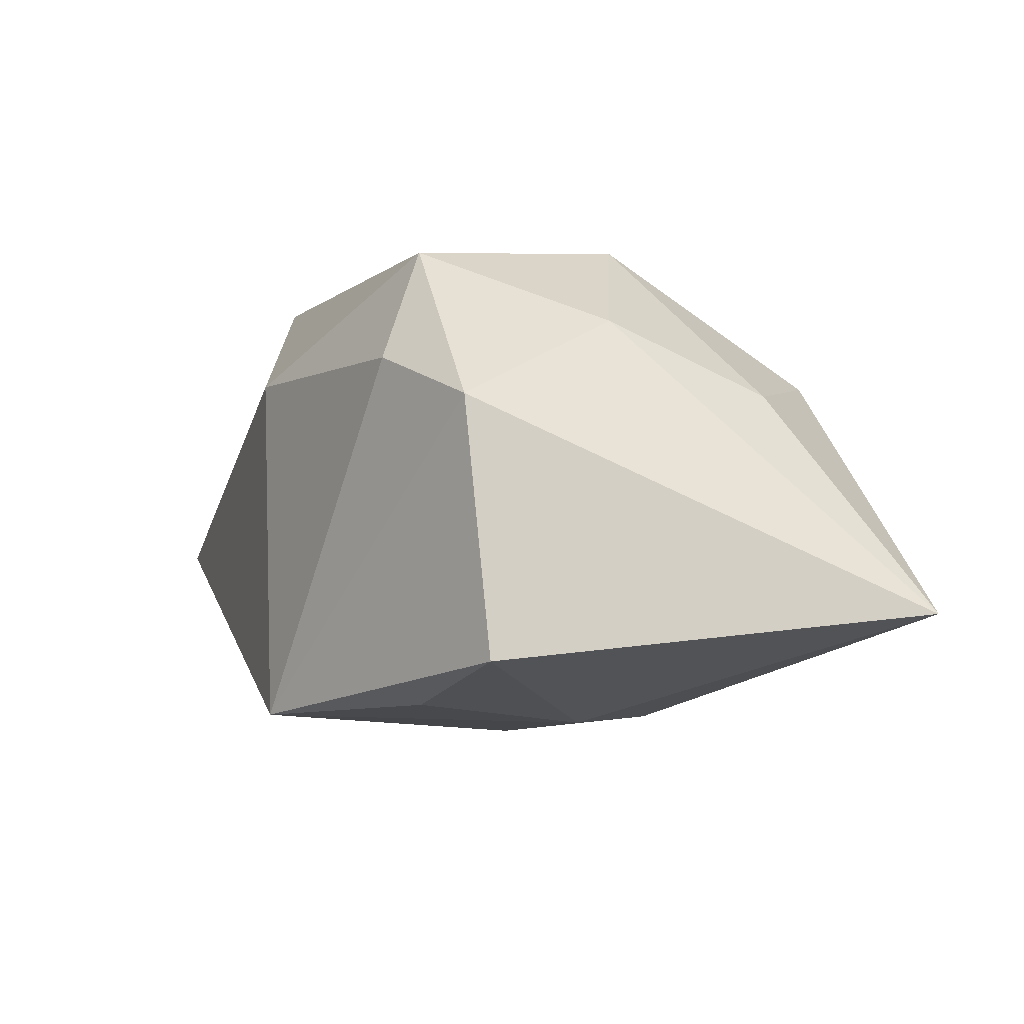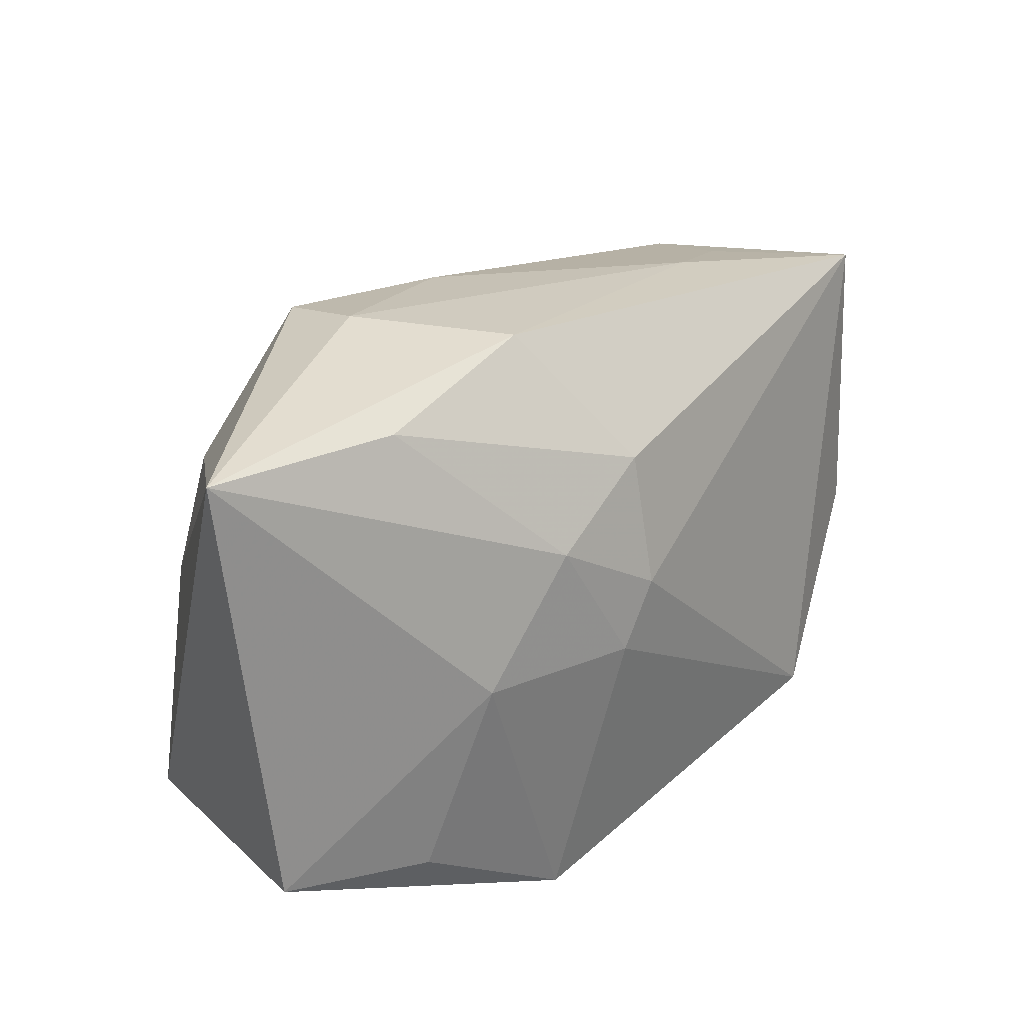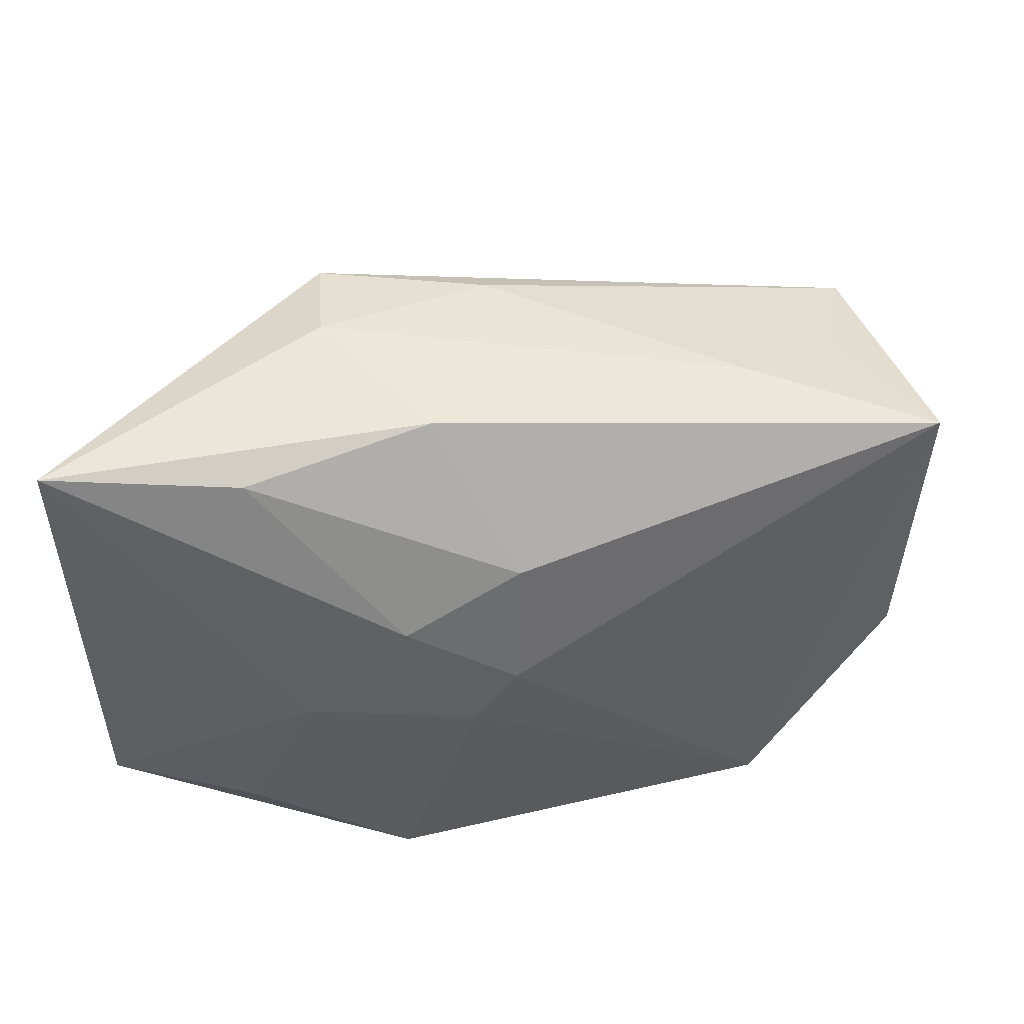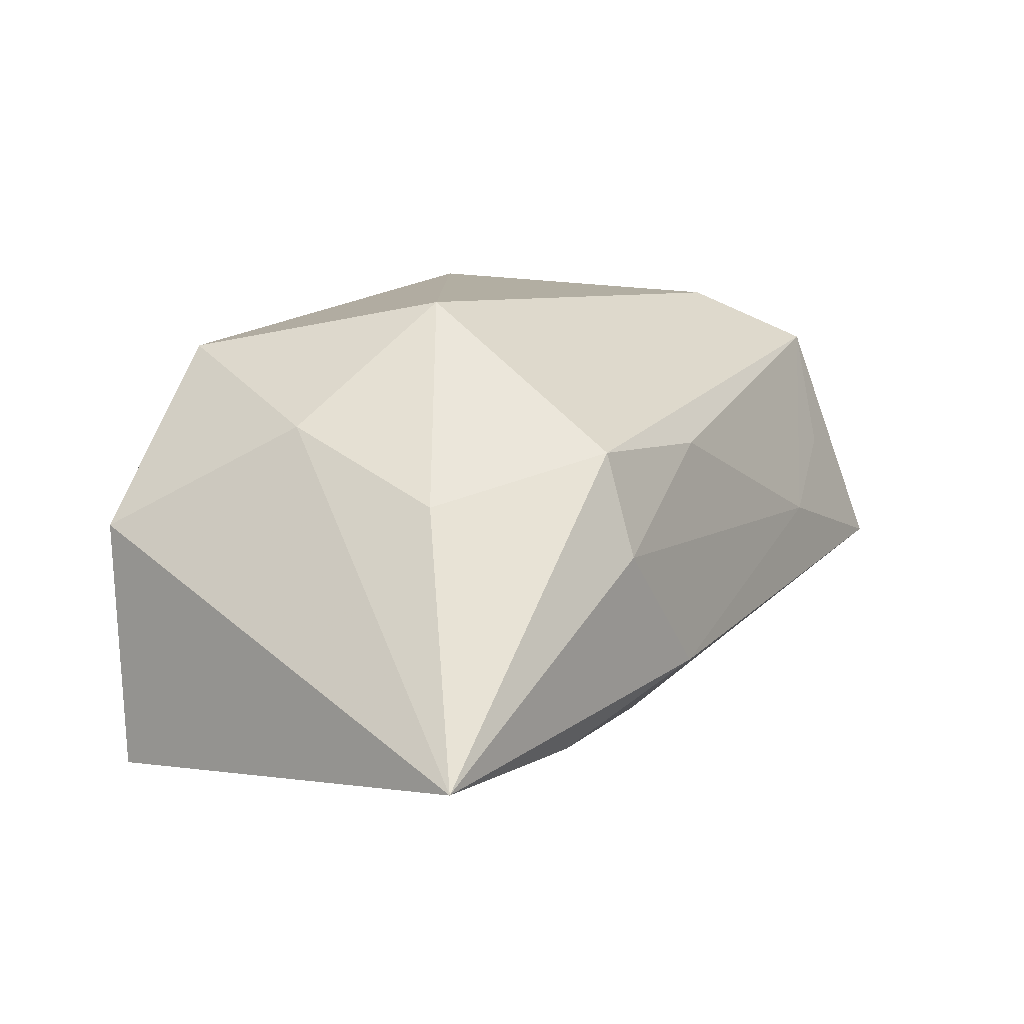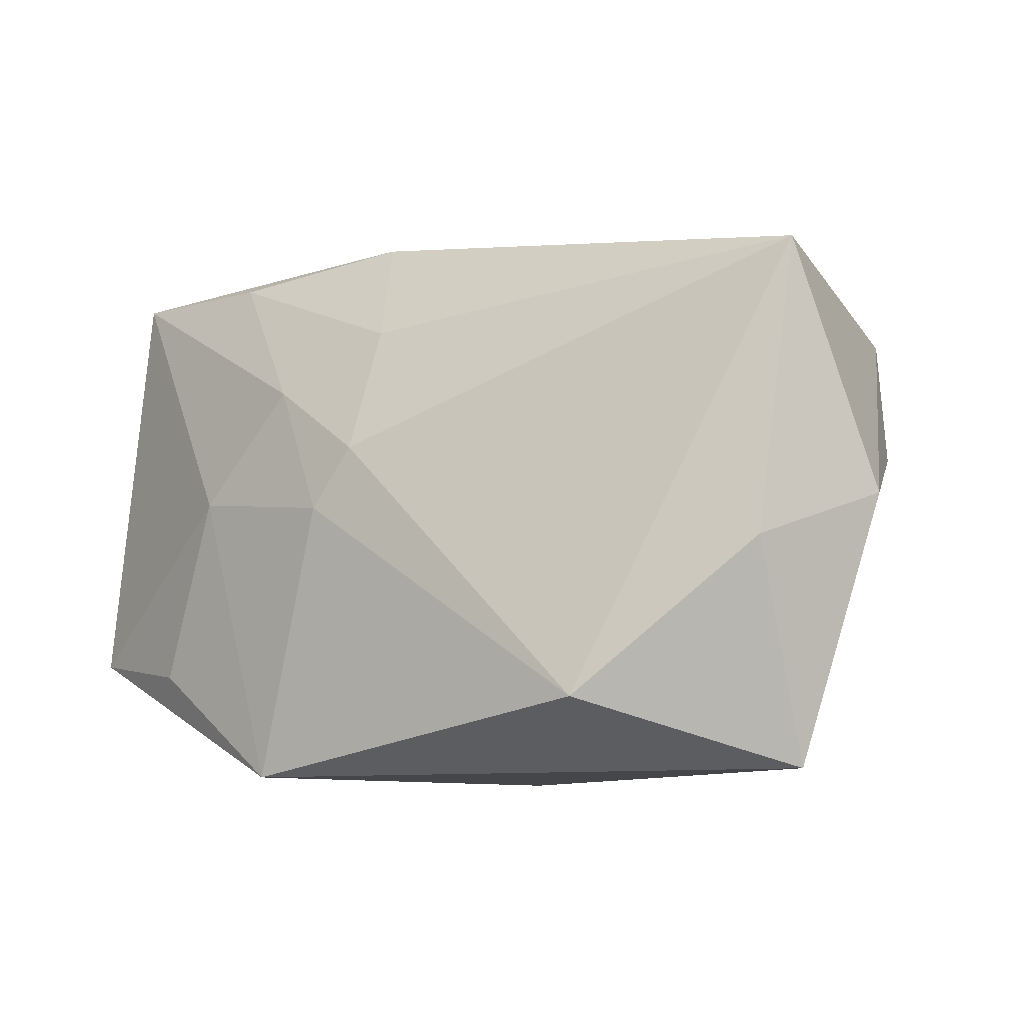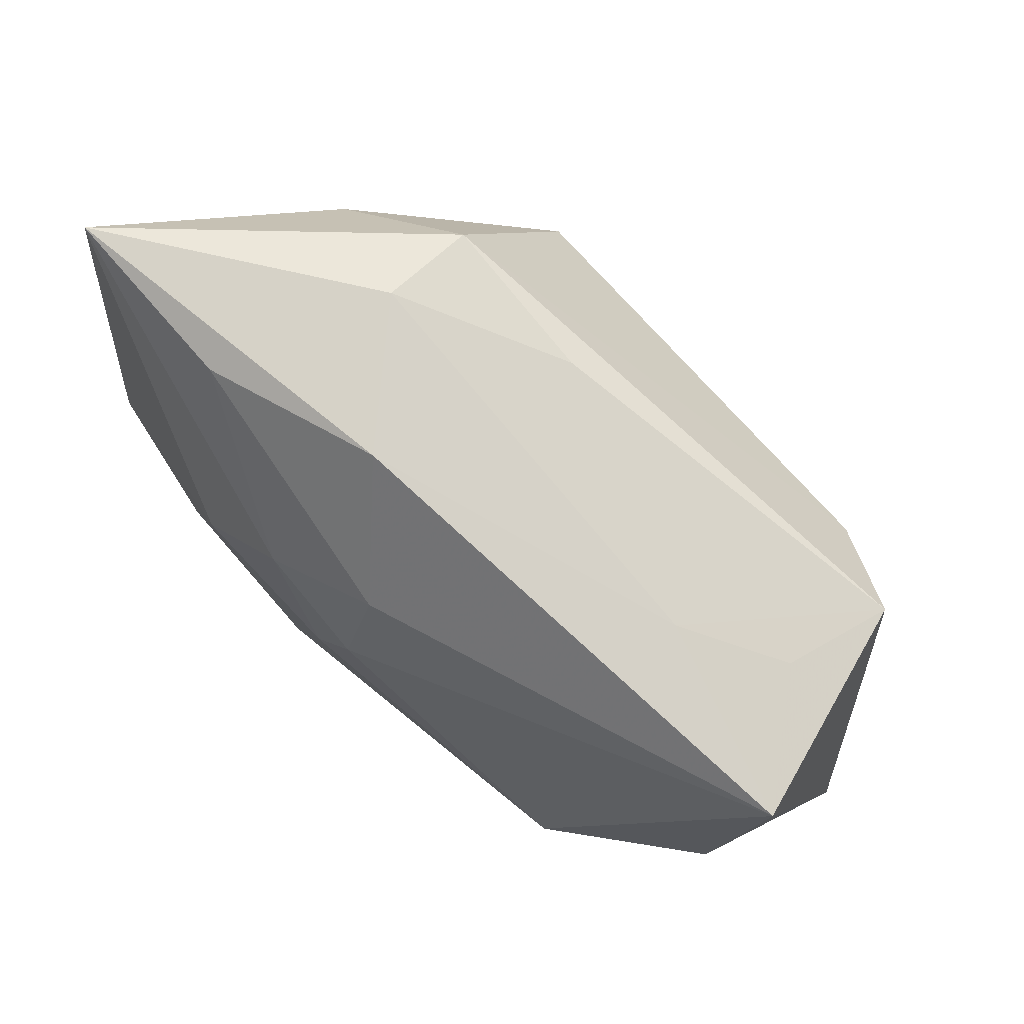
<metadata>
{"format":"obj","ext":"obj","renderer":"f3d","projection":"perspective","resolution":1024,"background":"white","views":[{"elev":-9.7,"azim":72.7,"up":"+Z"},{"elev":32.5,"azim":142.6,"up":"+Y"},{"elev":53.1,"azim":178.0,"up":"+Y"},{"elev":10.4,"azim":127.6,"up":"+Z"},{"elev":-9.8,"azim":-136.1,"up":"+Y"},{"elev":76.0,"azim":-133.3,"up":"+Y"}]}
</metadata>
<code>
v -0.04064 0.02095 -0.004708
v -0.01617 -0.01819 0.02352
v -0.0372 -0.0249 -0.0002023
v 0.008717 0.01205 -0.02057
v 0.01612 0.02596 0.0113
v 0.01805 0.002015 -0.02199
v 0.03978 0.02734 -0.01356
v 0.02797 -0.01908 0.008447
v 0.004127 -0.0249 0.0107
v 0.000707 0.02482 0.0103
v 0.01574 0.006339 0.02352
v 0.02885 0.01635 0.007179
v -0.03209 0.01966 0.006289
v 0.005761 0.02827 -0.009127
v -0.03905 -0.005553 -0.008059
v 0.02478 -0.01456 -0.02121
v -0.04285 -0.0009185 0.004268
v -0.02536 -0.01903 -0.017
v 0.02938 0.001298 0.01297
v -0.02288 0.02326 0.0005472
v 0.002551 -8.559e-05 -0.02183
v 0.03846 -0.01241 -0.01867
v 0.02533 -0.01519 0.01893
v -0.0365 0.004313 0.0153
v -0.02612 0.008225 0.02202
v 0.009991 -0.0249 -0.02128
v 0.03781 -0.01451 0.003441
v -0.00125 0.005323 -0.02082
v -0.001667 0.01683 -0.01736
v 0.02223 0.0262 -0.0141
v -0.03441 0.01585 0.01705
v 0.01568 0.0286 0.002158
f 28 18 1
f 22 7 27
f 2 11 25
f 28 1 29
f 32 7 14
f 14 29 1
f 23 11 2
f 27 7 19
f 19 23 27
f 11 23 19
f 15 1 18
f 18 3 15
f 17 1 15
f 15 3 17
f 2 25 24
f 24 3 2
f 17 3 24
f 5 25 11
f 5 7 32
f 28 29 4
f 30 14 7
f 29 14 30
f 7 4 30
f 30 4 29
f 27 23 8
f 21 18 28
f 28 4 21
f 26 3 18
f 18 21 26
f 26 16 22
f 26 22 27
f 27 8 26
f 1 13 20
f 32 14 20
f 20 14 1
f 25 5 31
f 31 24 25
f 31 20 13
f 31 13 1
f 31 1 17
f 17 24 31
f 11 19 12
f 12 5 11
f 12 19 7
f 7 5 12
f 6 4 7
f 7 22 6
f 22 16 6
f 6 21 4
f 16 26 6
f 6 26 21
f 3 26 9
f 9 26 8
f 2 3 9
f 9 23 2
f 9 8 23
f 10 31 5
f 20 31 10
f 10 5 32
f 32 20 10

</code>
